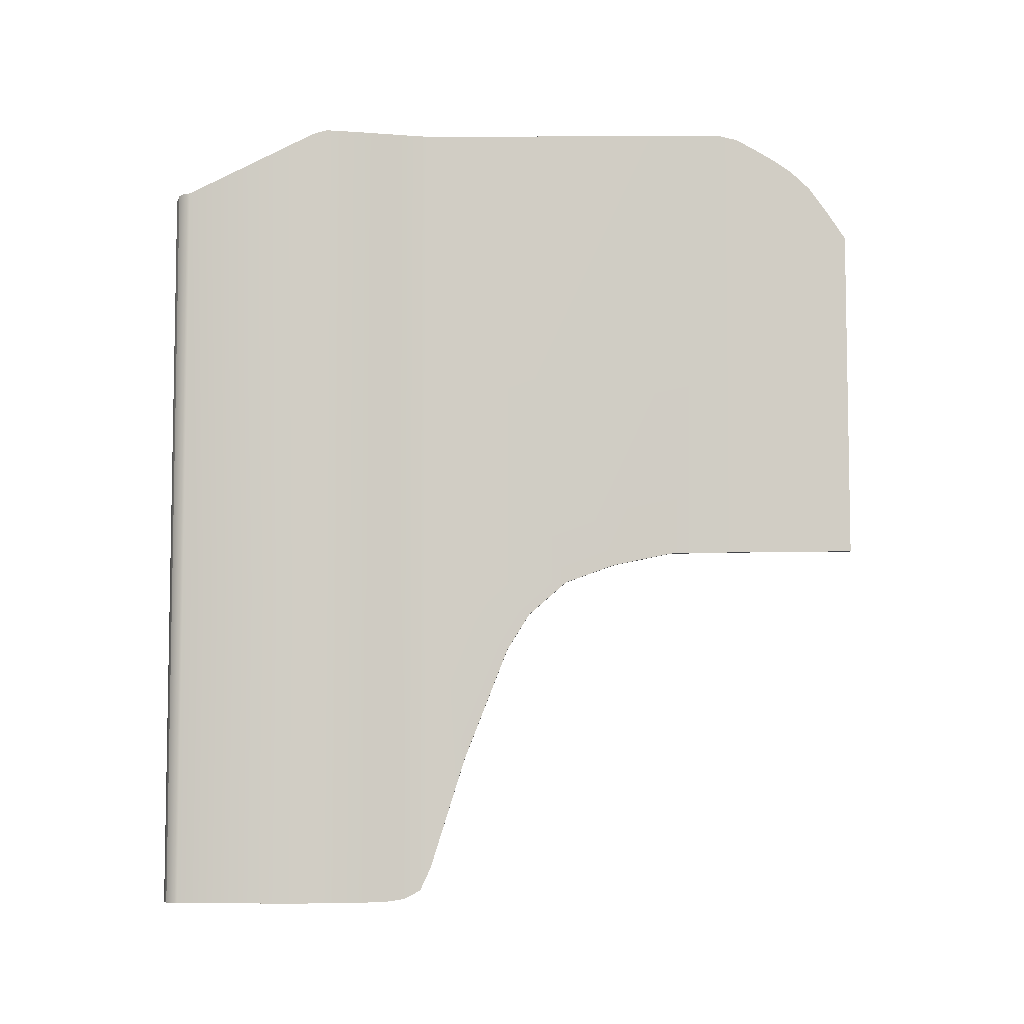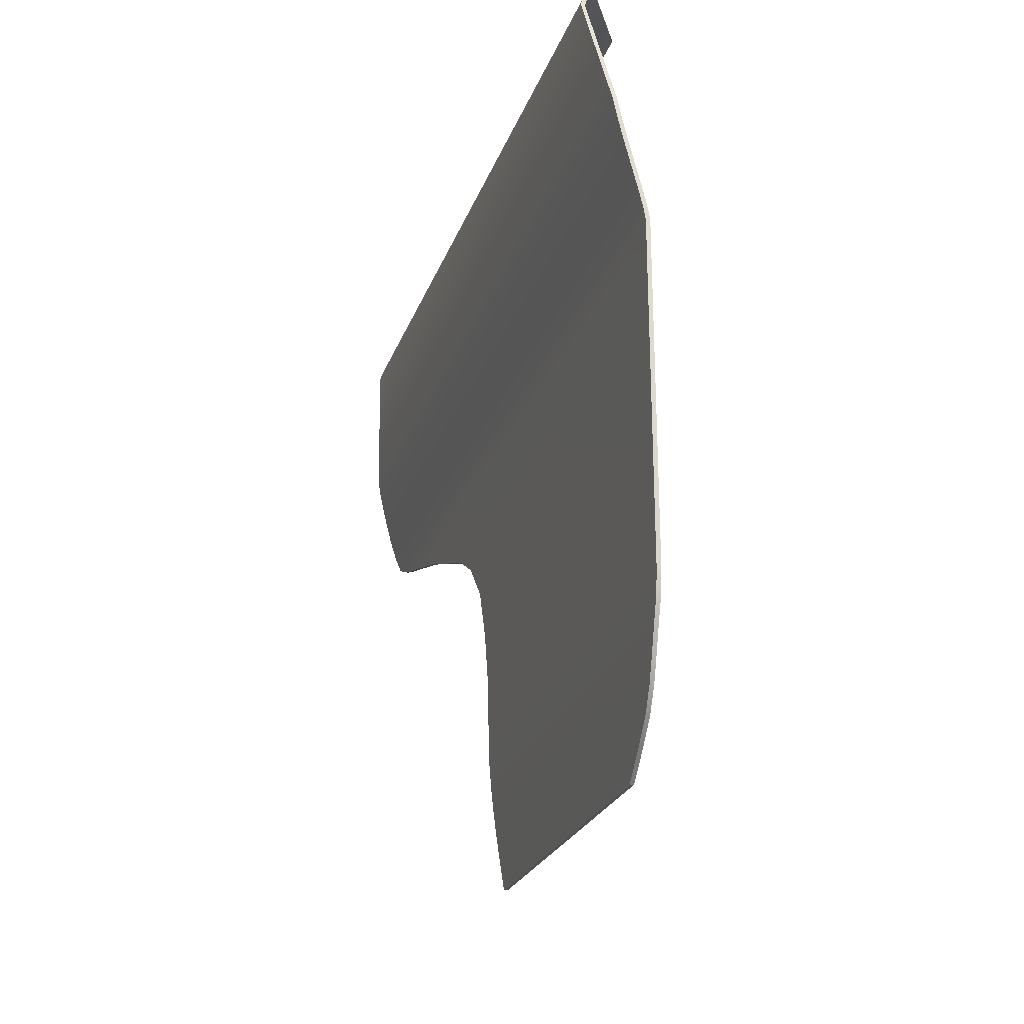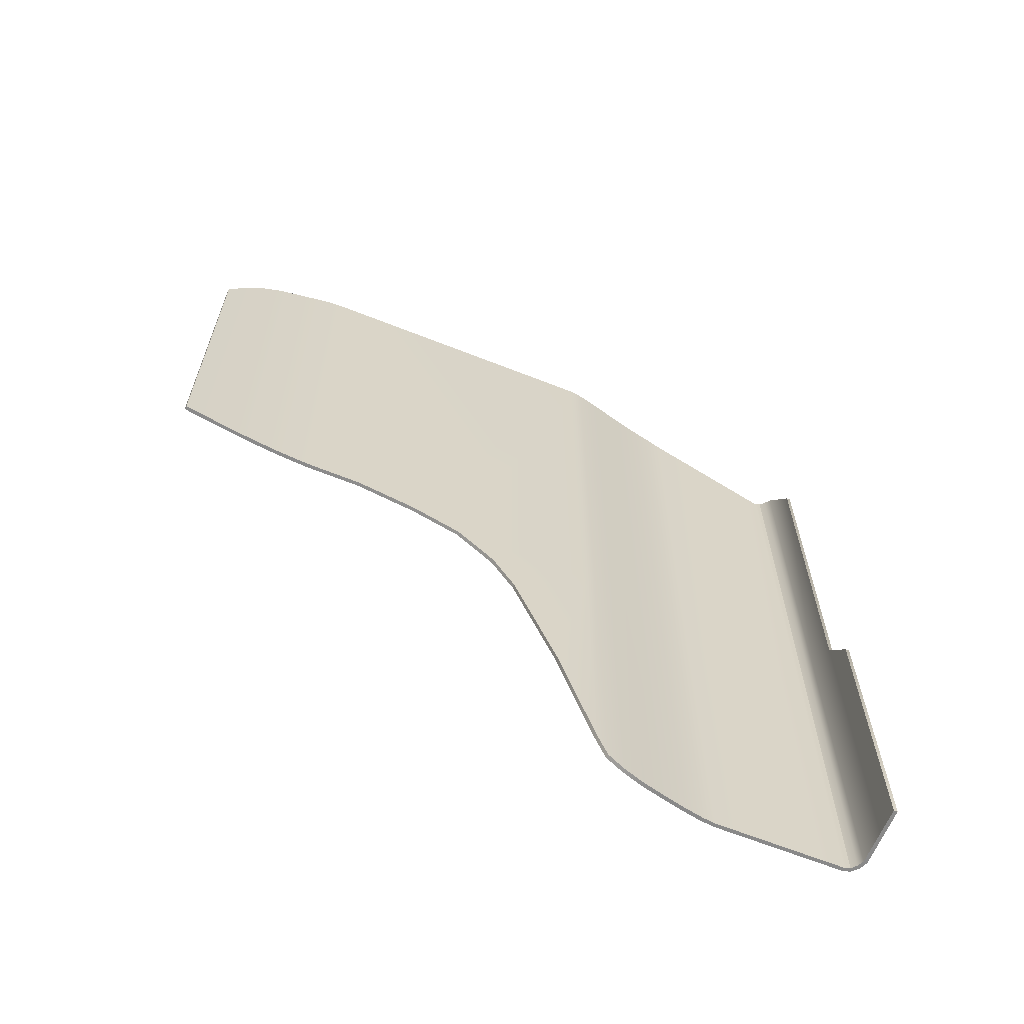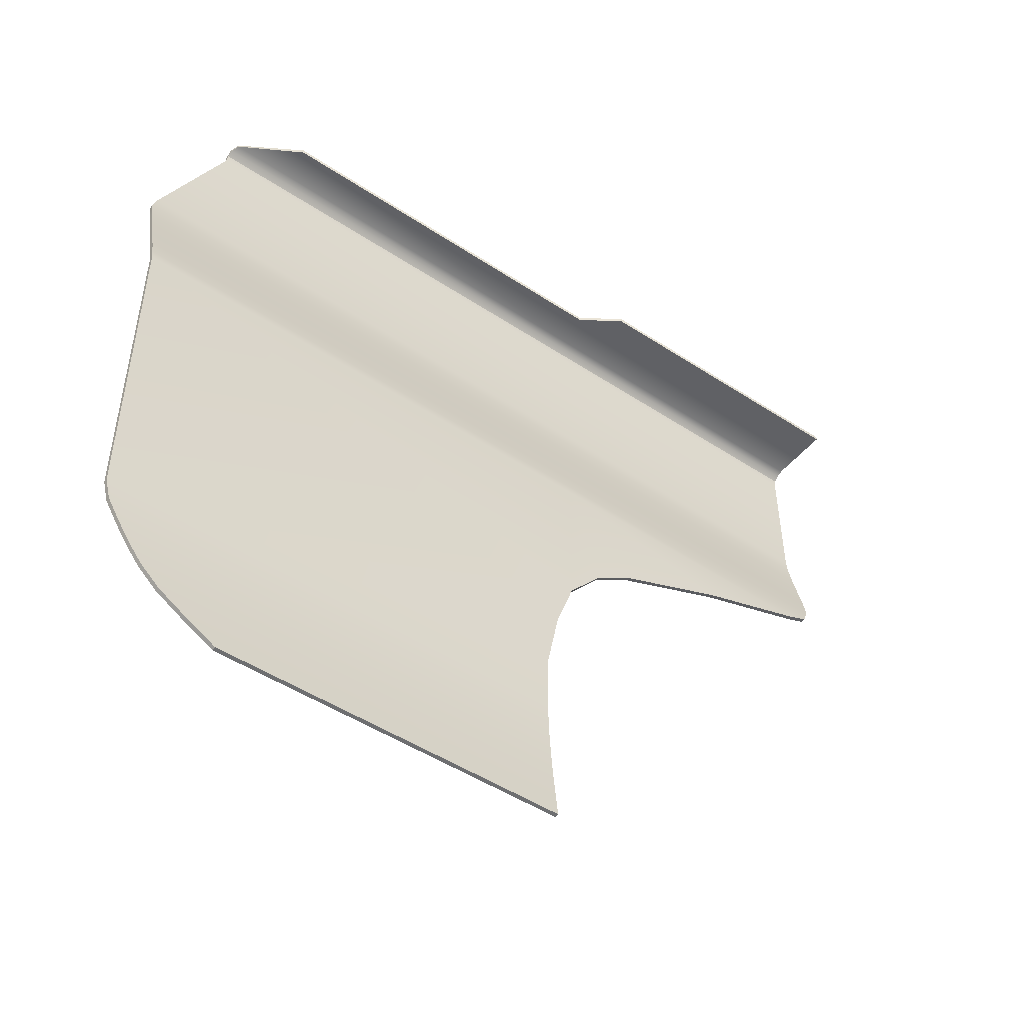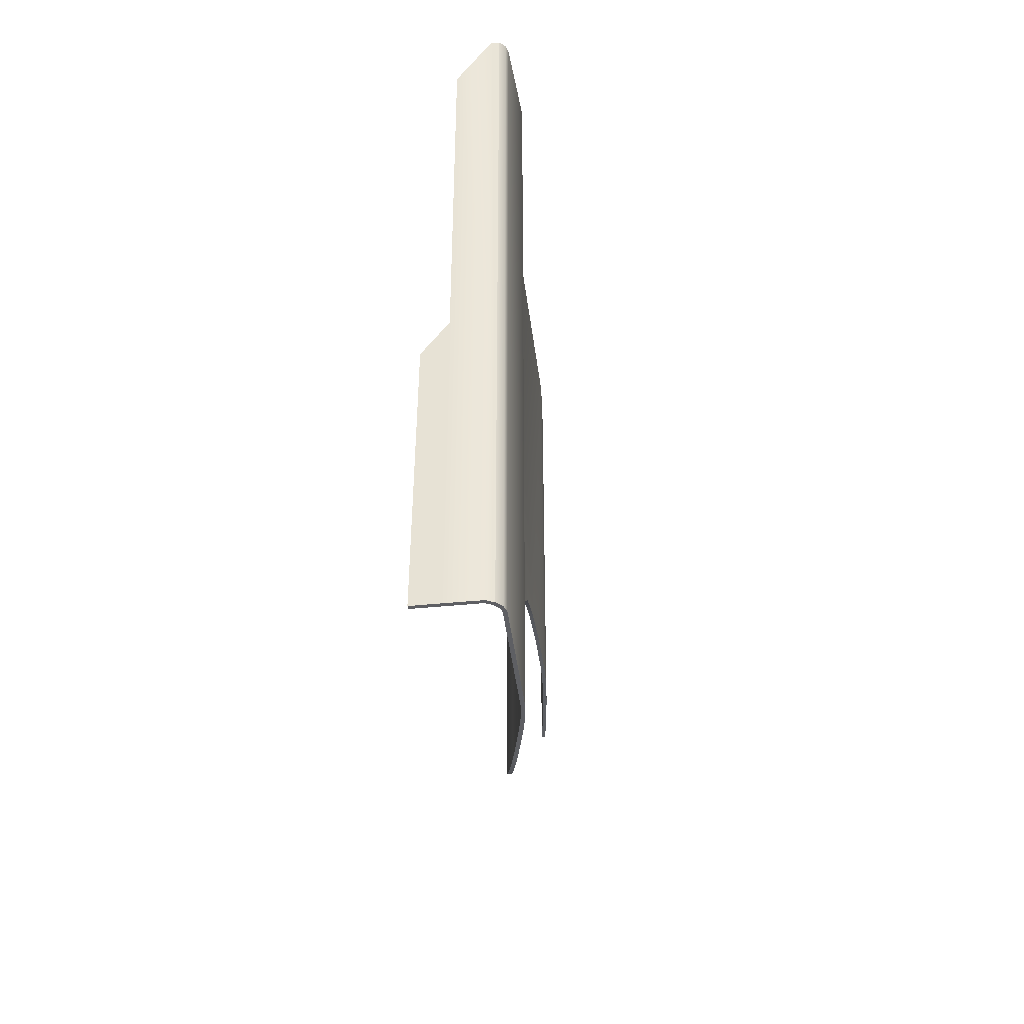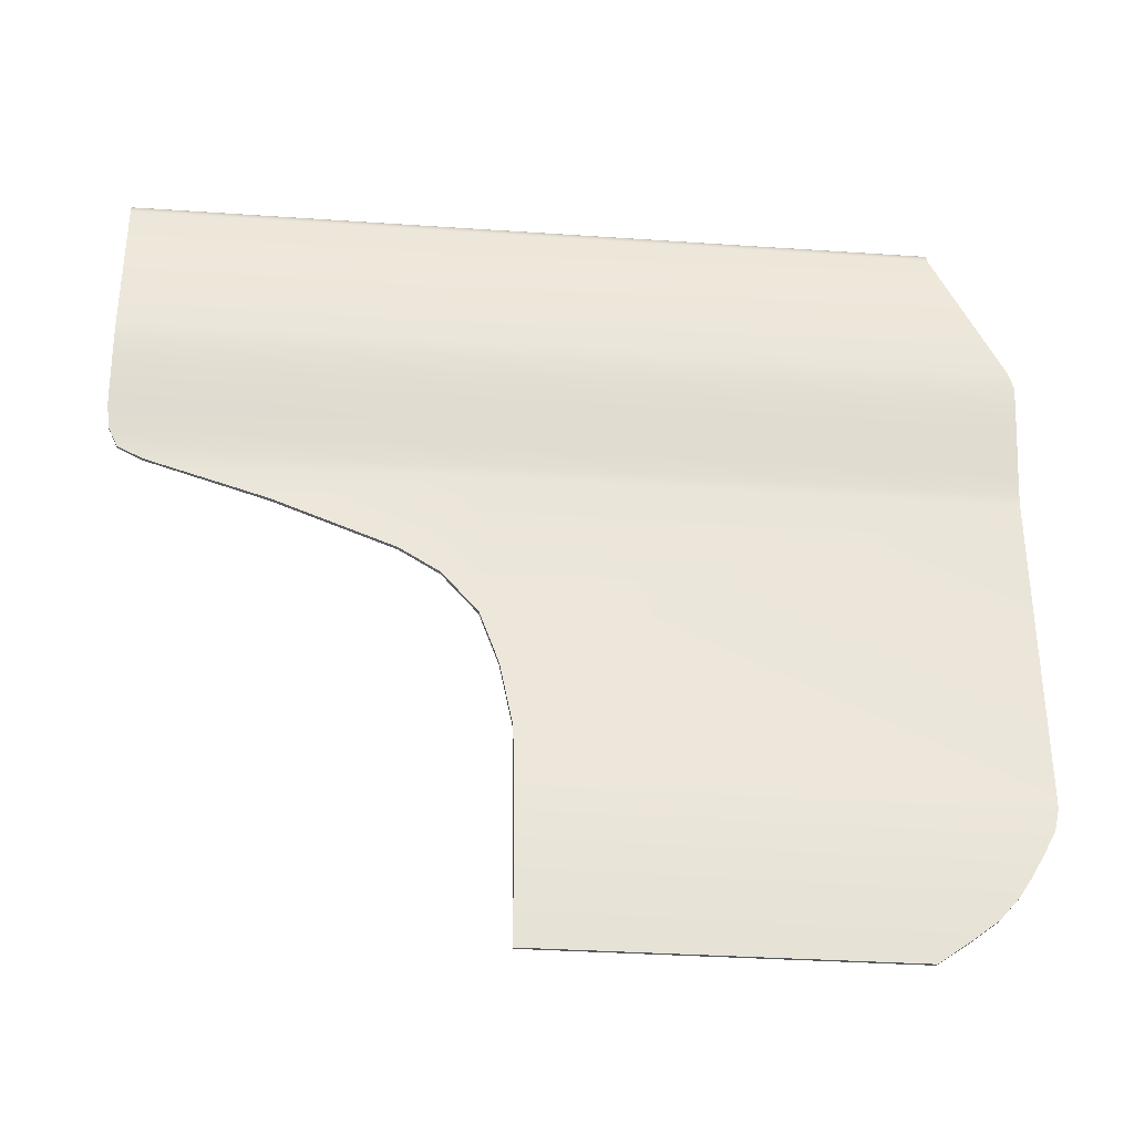
<metadata>
{"format":"obj","ext":"obj","renderer":"f3d","projection":"perspective","resolution":1024,"background":"white","views":[{"elev":-6.2,"azim":-89.0,"up":"+Z"},{"elev":-24.2,"azim":-16.9,"up":"+Y"},{"elev":-63.2,"azim":68.2,"up":"+Z"},{"elev":-47.5,"azim":53.2,"up":"+Y"},{"elev":-41.2,"azim":-172.9,"up":"+Z"},{"elev":-33.9,"azim":-95.3,"up":"+Y"}]}
</metadata>
<code>
o Mesh_155_Mesh_155.001
v 1.008 1.053 -3.493
v 1.008 1.053 -3.935
v 1.009 0.9173 -3.931
v 1.009 0.9173 -3.426
v 1.011 0.9026 -3.931
v 1.011 0.9025 -3.421
v 1.015 0.8823 -3.93
v 1.015 0.8823 -3.421
v 1.021 0.859 -3.93
v 1.021 0.859 -3.421
v 1.027 0.8352 -3.929
v 1.027 0.8352 -3.421
v 1.032 0.8133 -3.928
v 1.032 0.8132 -3.421
v 1.037 0.7956 -3.928
v 1.037 0.7956 -3.421
v 1.01 1.06 -3.493
v 1.01 1.06 -3.935
v 1.016 1.066 -3.494
v 1.017 1.066 -3.935
v 1.017 1.066 -3.935
v 1.024 1.07 -3.498
v 1.025 1.07 -3.935
v 1.016 1.066 -3.494
v 1.061 1.07 -3.557
v 1.061 1.07 -3.932
v 1.038 0.7848 -3.928
v 1.038 0.7848 -3.421
v 1.039 0.6375 -3.924
v 1.039 0.5854 -3.905
v 1.039 0.466 -3.421
v 1.039 0.5229 -3.892
v 1.039 0.466 -3.891
v 1.04 0.4448 -3.891
v 1.04 0.4448 -3.426
v 1.041 0.4239 -3.89
v 1.041 0.4239 -3.437
v 1.043 0.4034 -3.89
v 1.043 0.4034 -3.449
v 1.046 0.3831 -3.89
v 1.046 0.3831 -3.462
v 1.048 0.3631 -3.889
v 1.048 0.3631 -3.48
v 1.051 0.3431 -3.889
v 1.051 0.3431 -3.507
v 1.054 0.3232 -3.889
v 1.054 0.3232 -3.536
v 1.038 0.6778 -3.959
v 1.038 0.7846 -4.233
v 1.038 0.7479 -4.115
v 1.038 0.7017 -3.997
v 1.037 0.7956 -4.257
v 1.033 0.8132 -4.266
v 1.027 0.8352 -4.268
v 1.021 0.859 -4.268
v 1.015 0.8823 -4.268
v 1.011 0.9026 -4.268
v 1.009 0.9173 -4.268
v 1.008 1.053 -4.268
v 1.01 1.06 -4.268
v 1.017 1.066 -4.268
v 1.025 1.07 -4.268
v 1.017 1.066 -4.268
v 1.061 1.07 -4.268
v 1.088 1.07 -3.971
v 1.089 1.07 -4.268
v 1.012 1.053 -3.493
v 1.013 0.9176 -3.931
v 1.012 1.053 -3.935
v 1.013 0.9176 -3.426
v 1.015 0.9032 -3.931
v 1.015 0.9032 -3.421
v 1.019 0.8832 -3.93
v 1.019 0.8832 -3.421
v 1.025 0.86 -3.93
v 1.025 0.86 -3.421
v 1.031 0.8362 -3.929
v 1.031 0.8362 -3.421
v 1.036 0.8142 -3.928
v 1.036 0.8142 -3.421
v 1.04 0.7964 -3.928
v 1.04 0.7964 -3.421
v 1.014 1.058 -3.493
v 1.014 1.058 -3.935
v 1.014 1.058 -3.493
v 1.014 1.058 -3.935
v 1.019 1.063 -3.494
v 1.019 1.063 -3.935
v 1.026 1.066 -3.498
v 1.026 1.066 -3.935
v 1.061 1.066 -3.557
v 1.061 1.066 -3.932
v 1.042 0.7852 -3.928
v 1.042 0.7852 -3.421
v 1.043 0.6376 -3.924
v 1.043 0.5854 -3.905
v 1.043 0.4661 -3.421
v 1.043 0.5229 -3.892
v 1.043 0.4661 -3.891
v 1.044 0.445 -3.426
v 1.044 0.445 -3.891
v 1.045 0.4243 -3.437
v 1.045 0.4243 -3.89
v 1.047 0.4038 -3.449
v 1.047 0.4038 -3.89
v 1.05 0.3836 -3.462
v 1.05 0.3836 -3.89
v 1.052 0.3636 -3.48
v 1.052 0.3636 -3.889
v 1.055 0.3437 -3.507
v 1.055 0.3437 -3.889
v 1.058 0.3238 -3.536
v 1.058 0.3238 -3.889
v 1.042 0.7852 -4.233
v 1.042 0.7479 -4.115
v 1.042 0.6778 -3.959
v 1.042 0.7017 -3.997
v 1.04 0.7964 -4.257
v 1.037 0.8142 -4.266
v 1.031 0.8362 -4.268
v 1.025 0.86 -4.268
v 1.019 0.8832 -4.268
v 1.015 0.9032 -4.268
v 1.013 0.9176 -4.268
v 1.012 1.053 -4.268
v 1.014 1.058 -4.268
v 1.014 1.058 -4.268
v 1.019 1.063 -4.268
v 1.026 1.066 -4.268
v 1.061 1.066 -4.268
v 1.088 1.066 -3.971
v 1.089 1.066 -4.268
v 1.008 1.053 -3.493
v 1.009 0.9173 -3.426
v 1.012 1.053 -3.493
v 1.013 0.9176 -3.426
v 1.015 0.9032 -3.421
v 1.011 0.9025 -3.421
v 1.015 0.8823 -3.421
v 1.019 0.8832 -3.421
v 1.025 0.86 -3.421
v 1.021 0.859 -3.421
v 1.031 0.8362 -3.421
v 1.027 0.8352 -3.421
v 1.036 0.8142 -3.421
v 1.032 0.8132 -3.421
v 1.037 0.7956 -3.421
v 1.04 0.7964 -3.421
v 1.014 1.058 -3.493
v 1.01 1.06 -3.493
v 1.016 1.066 -3.494
v 1.019 1.063 -3.494
v 1.024 1.07 -3.498
v 1.026 1.066 -3.498
v 1.026 1.066 -3.498
v 1.061 1.07 -3.557
v 1.024 1.07 -3.498
v 1.061 1.066 -3.557
v 1.061 1.066 -3.932
v 1.061 1.07 -3.932
v 1.038 0.7848 -3.421
v 1.042 0.7852 -3.421
v 1.043 0.4661 -3.421
v 1.039 0.466 -3.421
v 1.043 0.4661 -3.891
v 1.039 0.5229 -3.892
v 1.043 0.5229 -3.892
v 1.039 0.466 -3.891
v 1.039 0.5854 -3.905
v 1.043 0.5854 -3.905
v 1.043 0.6376 -3.924
v 1.039 0.6375 -3.924
v 1.04 0.4448 -3.426
v 1.044 0.445 -3.426
v 1.04 0.4448 -3.891
v 1.044 0.445 -3.891
v 1.041 0.4239 -3.437
v 1.045 0.4243 -3.437
v 1.041 0.4239 -3.89
v 1.045 0.4243 -3.89
v 1.043 0.4034 -3.449
v 1.047 0.4038 -3.449
v 1.043 0.4034 -3.89
v 1.047 0.4038 -3.89
v 1.046 0.3831 -3.462
v 1.05 0.3836 -3.462
v 1.046 0.3831 -3.89
v 1.05 0.3836 -3.89
v 1.048 0.3631 -3.48
v 1.052 0.3636 -3.48
v 1.048 0.3631 -3.889
v 1.052 0.3636 -3.889
v 1.051 0.3431 -3.507
v 1.055 0.3437 -3.507
v 1.051 0.3431 -3.889
v 1.055 0.3437 -3.889
v 1.054 0.3232 -3.536
v 1.058 0.3238 -3.536
v 1.054 0.3232 -3.536
v 1.058 0.3238 -3.889
v 1.058 0.3238 -3.536
v 1.054 0.3232 -3.889
v 1.054 0.3232 -3.889
v 1.058 0.3238 -3.889
v 1.038 0.7479 -4.115
v 1.038 0.7846 -4.233
v 1.042 0.7479 -4.115
v 1.042 0.7852 -4.233
v 1.038 0.7017 -3.997
v 1.042 0.7017 -3.997
v 1.038 0.6778 -3.959
v 1.038 0.7017 -3.997
v 1.042 0.6778 -3.959
v 1.042 0.7017 -3.997
v 1.04 0.7964 -4.257
v 1.037 0.7956 -4.257
v 1.037 0.8142 -4.266
v 1.04 0.7964 -4.257
v 1.033 0.8132 -4.266
v 1.037 0.7956 -4.257
v 1.031 0.8362 -4.268
v 1.027 0.8352 -4.268
v 1.025 0.86 -4.268
v 1.021 0.859 -4.268
v 1.019 0.8832 -4.268
v 1.015 0.8823 -4.268
v 1.015 0.9032 -4.268
v 1.011 0.9026 -4.268
v 1.013 0.9176 -4.268
v 1.009 0.9173 -4.268
v 1.012 1.053 -4.268
v 1.008 1.053 -4.268
v 1.014 1.058 -4.268
v 1.01 1.06 -4.268
v 1.017 1.066 -4.268
v 1.019 1.063 -4.268
v 1.026 1.066 -4.268
v 1.025 1.07 -4.268
v 1.061 1.066 -4.268
v 1.061 1.07 -4.268
v 1.089 1.066 -4.268
v 1.089 1.07 -4.268
v 1.088 1.066 -3.971
v 1.089 1.07 -4.268
v 1.088 1.07 -3.971
v 1.089 1.066 -4.268
f 46 47 44
f 45 44 47
f 64 65 66
f 65 64 26
f 111 110 112
f 111 112 113
f 131 130 132
f 130 131 92
f 141 140 142
f 139 142 140
f 143 141 144
f 142 144 141
f 145 143 146
f 144 146 143
f 146 147 145
f 147 148 145
f 147 161 148
f 161 162 148
f 165 175 168
f 175 165 176
f 176 179 175
f 179 176 180
f 180 183 179
f 183 180 184
f 184 187 183
f 187 184 188
f 188 191 187
f 191 188 192
f 192 195 191
f 195 192 196
f 225 224 226
f 224 225 223
f 227 226 228
f 226 227 225
f 229 228 230
f 228 229 227
f 231 230 232
f 230 231 229
f 233 232 234
f 232 233 231
f 235 233 234
f 233 235 236
f 235 237 236
f 237 235 238
f 239 237 240
f 238 240 237
f 159 245 160
f 245 159 243
f 1 2 3
f 1 3 4
f 4 3 5
f 4 5 6
f 6 5 7
f 6 7 8
f 8 7 9
f 8 9 10
f 10 9 11
f 10 11 12
f 13 12 11
f 12 13 14
f 14 13 15
f 14 15 16
f 17 18 2
f 17 2 1
f 18 19 20
f 19 18 17
f 21 22 23
f 21 24 22
f 23 25 26
f 23 22 25
f 16 15 27
f 16 27 28
f 28 29 30
f 31 30 32
f 29 28 27
f 30 31 28
f 31 32 33
f 34 35 33
f 31 33 35
f 36 37 34
f 35 34 37
f 38 39 36
f 37 36 39
f 40 41 38
f 39 38 41
f 42 43 40
f 41 40 43
f 44 45 42
f 43 42 45
f 27 48 29
f 27 49 50
f 27 50 51
f 27 51 48
f 15 52 49
f 15 49 27
f 13 53 52
f 13 52 15
f 11 54 53
f 11 53 13
f 9 55 54
f 9 54 11
f 7 56 55
f 7 55 9
f 5 57 56
f 5 56 7
f 3 58 57
f 3 57 5
f 2 59 58
f 2 58 3
f 18 60 59
f 18 59 2
f 20 61 60
f 60 18 20
f 23 62 63
f 63 21 23
f 62 23 64
f 64 23 26
f 67 68 69
f 68 67 70
f 70 71 68
f 71 70 72
f 72 73 71
f 73 72 74
f 74 75 73
f 75 74 76
f 76 77 75
f 77 76 78
f 78 79 77
f 79 78 80
f 80 81 79
f 81 80 82
f 83 69 84
f 69 83 67
f 85 86 87
f 87 86 88
f 87 88 89
f 89 88 90
f 89 90 91
f 91 90 92
f 82 93 81
f 93 82 94
f 94 95 93
f 96 97 98
f 96 94 97
f 94 96 95
f 98 97 99
f 99 97 100
f 99 100 101
f 101 100 102
f 101 102 103
f 103 102 104
f 103 104 105
f 105 104 106
f 105 106 107
f 107 106 108
f 107 108 109
f 109 108 110
f 109 110 111
f 114 93 115
f 93 95 116
f 93 116 117
f 93 117 115
f 93 114 81
f 118 81 114
f 81 118 79
f 119 79 118
f 79 119 77
f 120 77 119
f 77 120 75
f 121 75 120
f 75 121 73
f 122 73 121
f 73 122 71
f 123 71 122
f 71 123 68
f 124 68 123
f 68 124 69
f 125 69 124
f 69 125 84
f 126 84 125
f 86 127 88
f 88 127 128
f 88 128 90
f 90 128 129
f 90 130 92
f 130 90 129
f 133 134 135
f 135 134 136
f 134 137 136
f 137 134 138
f 138 139 137
f 139 140 137
f 133 149 150
f 149 133 135
f 149 151 150
f 151 149 152
f 152 153 151
f 153 152 154
f 155 156 157
f 156 155 158
f 158 159 156
f 160 156 159
f 161 163 162
f 163 161 164
f 165 166 167
f 166 165 168
f 167 169 170
f 169 167 166
f 171 169 172
f 169 171 170
f 164 173 163
f 163 173 174
f 173 177 174
f 177 178 174
f 177 181 178
f 181 182 178
f 181 185 182
f 185 186 182
f 185 189 186
f 189 190 186
f 189 193 190
f 193 194 190
f 193 197 194
f 197 198 194
f 199 200 201
f 200 199 202
f 196 203 195
f 203 196 204
f 205 206 207
f 207 206 208
f 209 205 210
f 210 205 207
f 211 212 213
f 213 212 214
f 213 172 211
f 172 213 171
f 206 215 208
f 215 206 216
f 217 218 219
f 219 218 220
f 221 219 222
f 219 221 217
f 223 221 224
f 224 221 222
f 241 239 242
f 240 242 239
f 243 244 245
f 244 243 246

</code>
